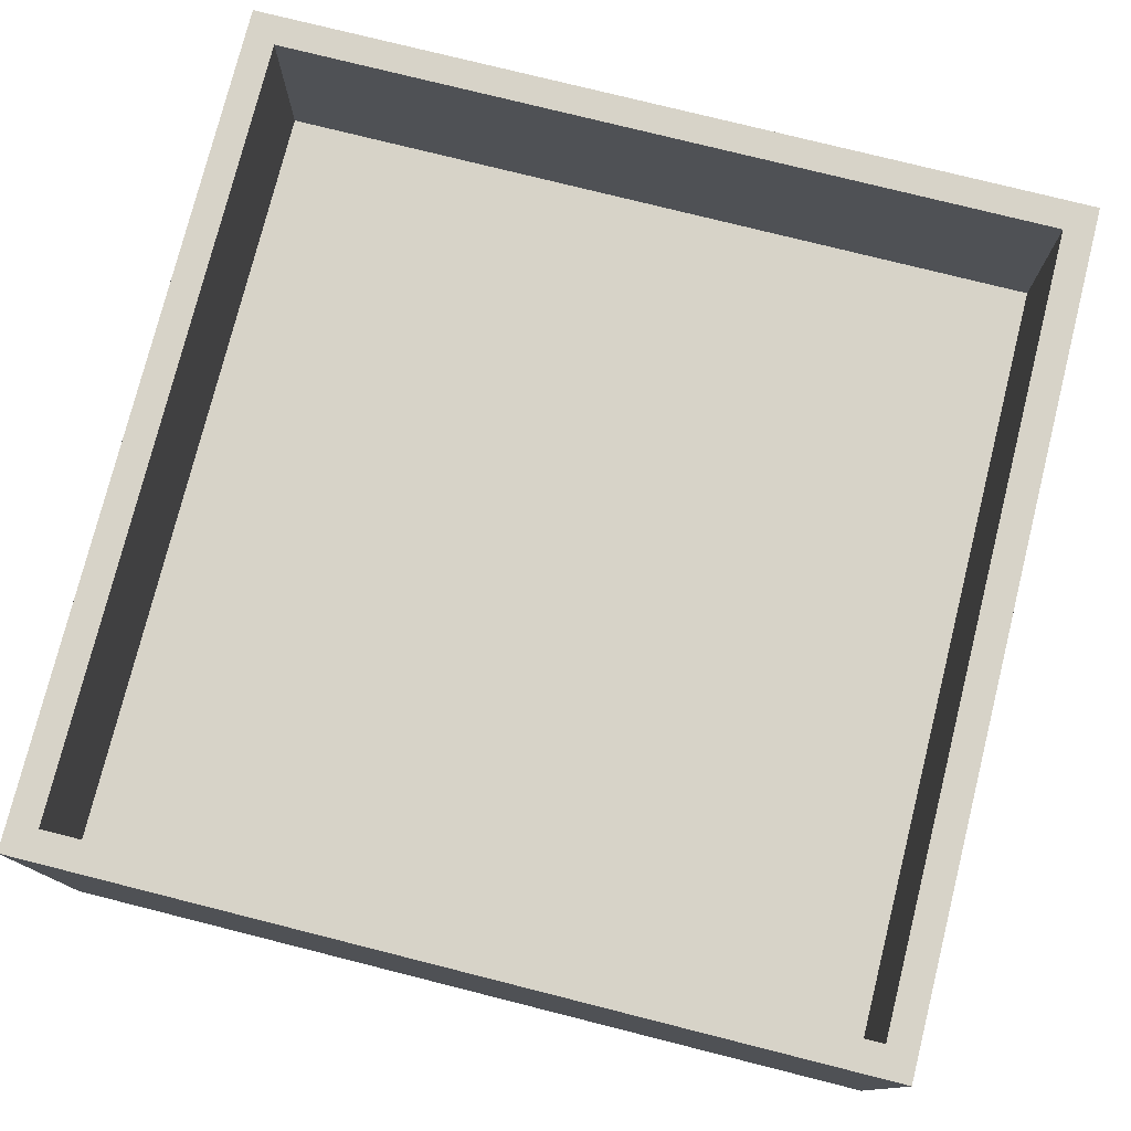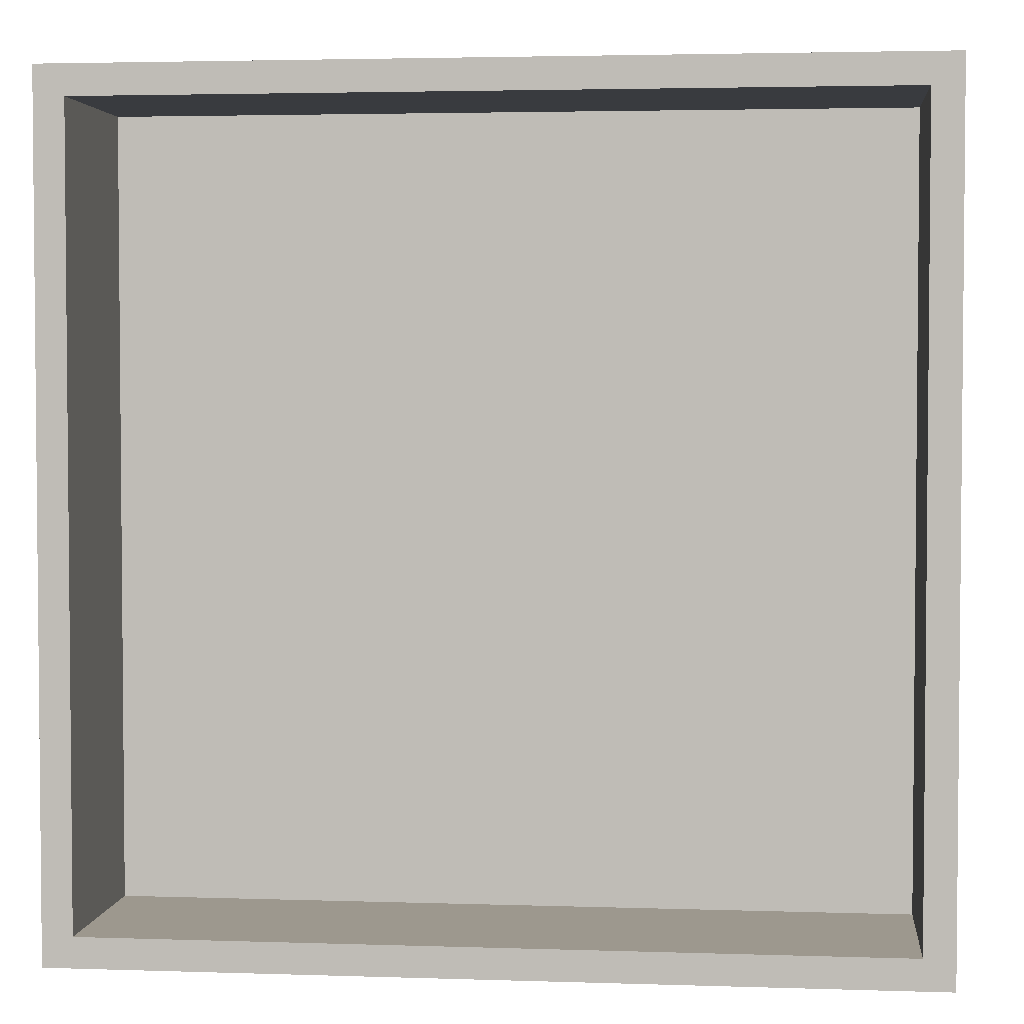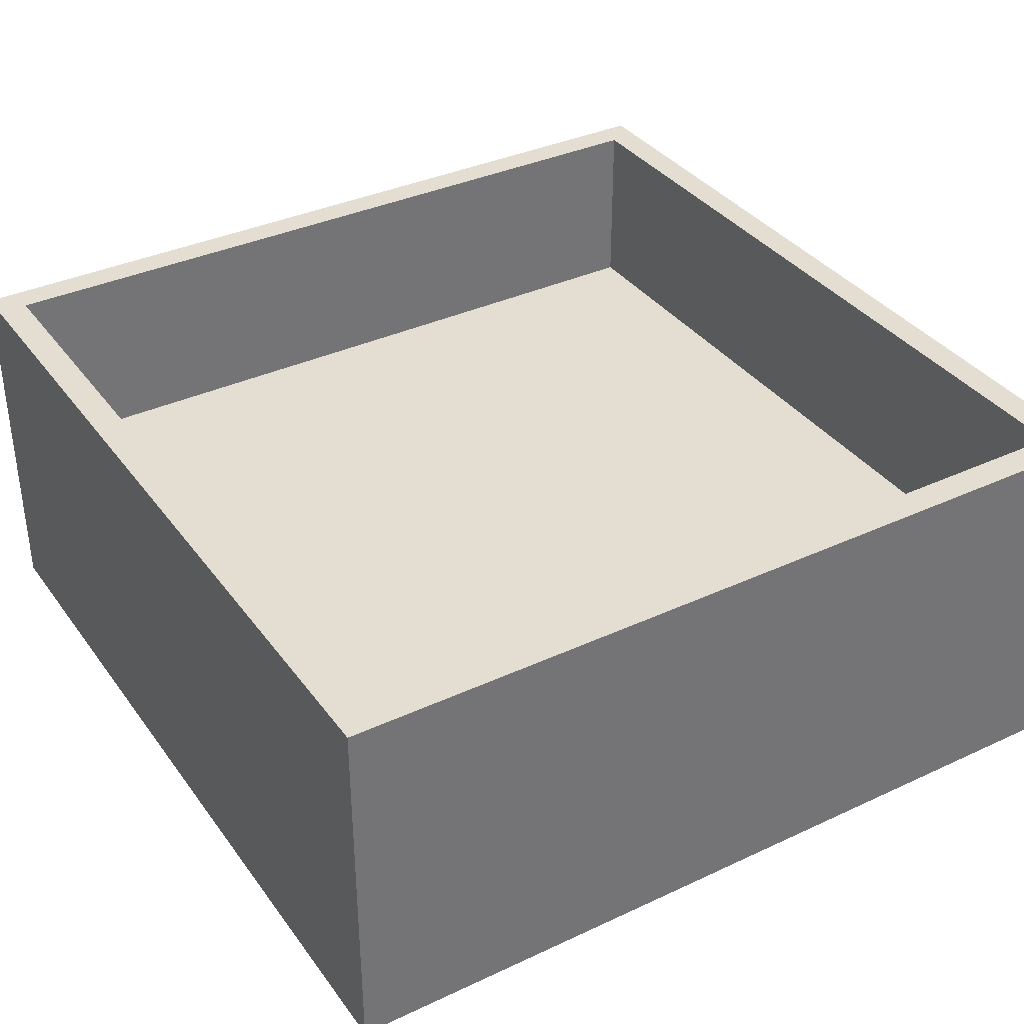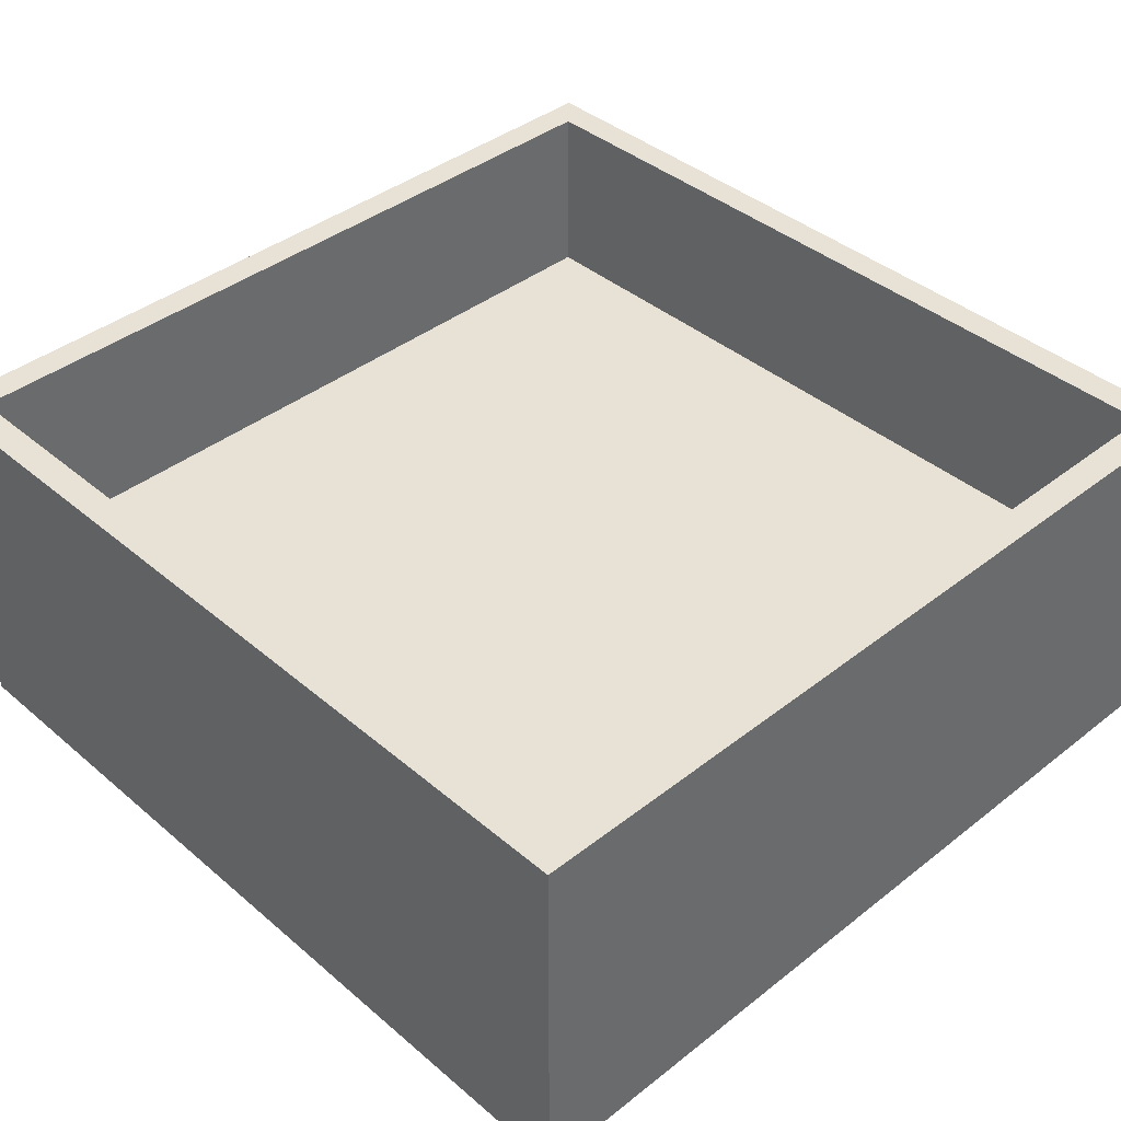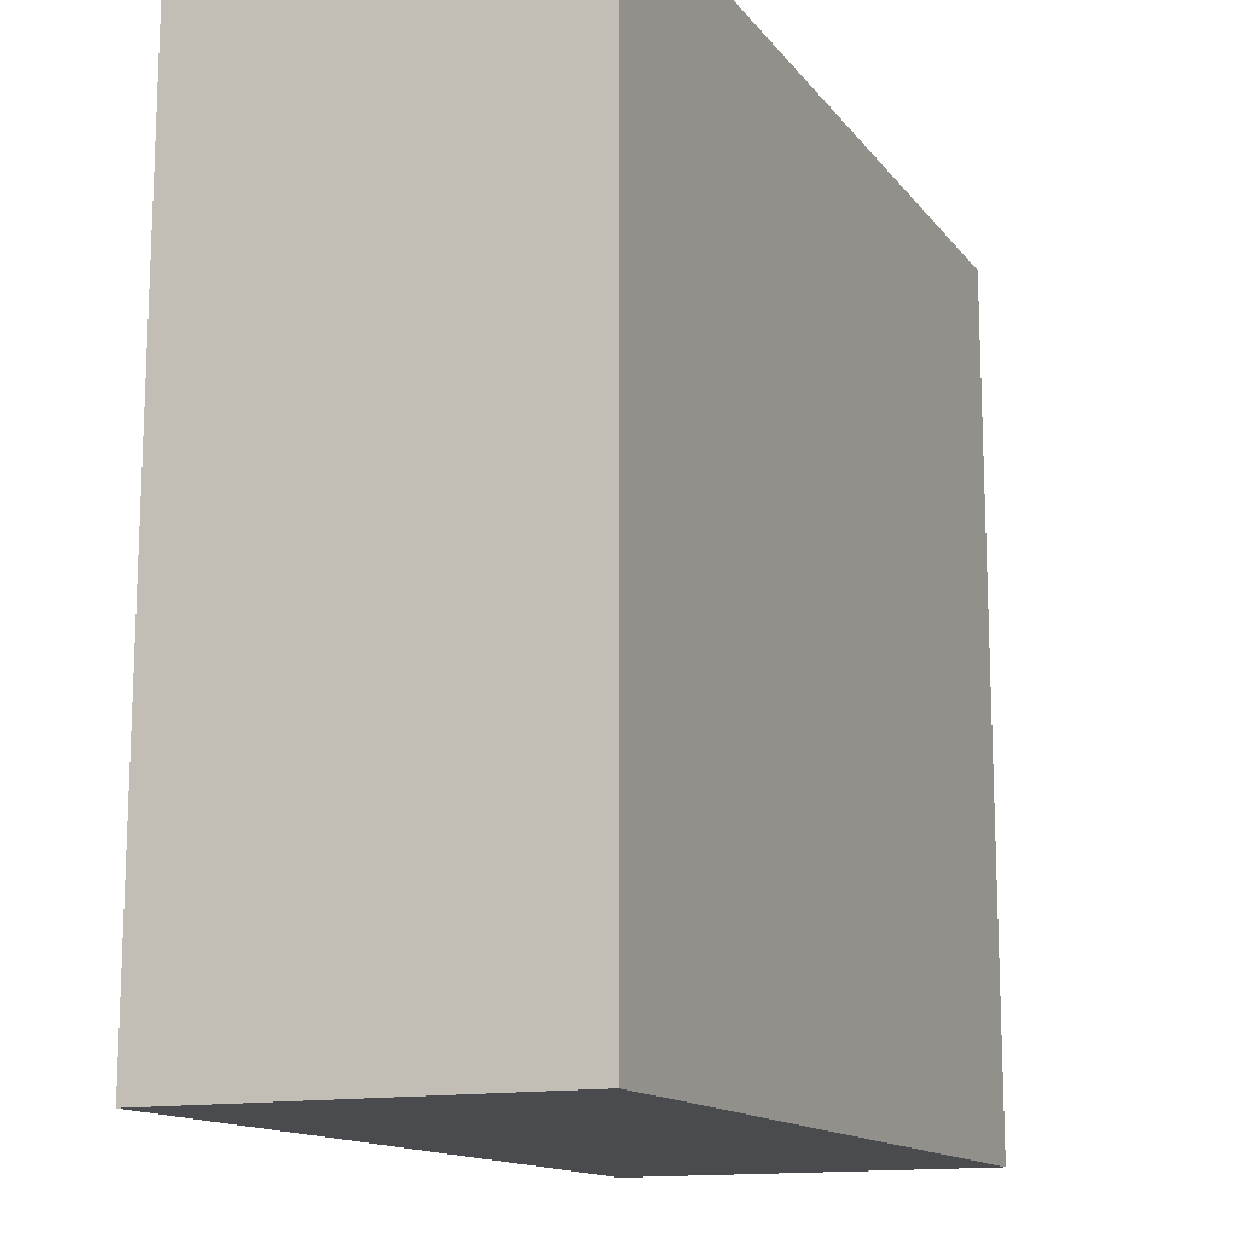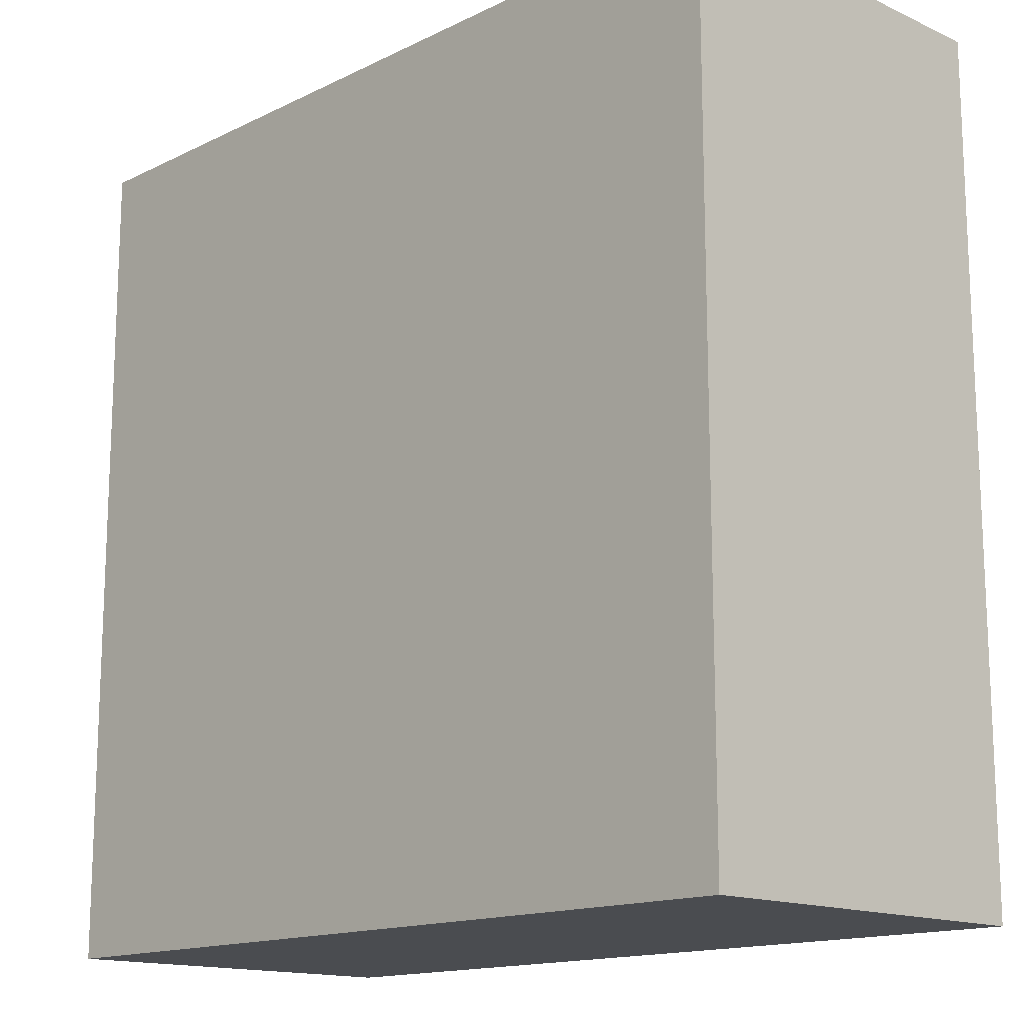
<metadata>
{"format":"obj","ext":"obj","renderer":"f3d","projection":"perspective","resolution":1024,"background":"white","views":[{"elev":77.1,"azim":-75.9,"up":"+Y"},{"elev":3.2,"azim":-173.7,"up":"+Z"},{"elev":36.0,"azim":58.6,"up":"+Y"},{"elev":40.2,"azim":46.1,"up":"+Y"},{"elev":-14.1,"azim":-66.2,"up":"+Z"},{"elev":-14.9,"azim":46.0,"up":"+Z"}]}
</metadata>
<code>
o Cube
v 1 -1 -10.08
v -19.1 -1 -10.08
v 1 -1 9.903
v -19.1 -1 9.903
v 0.2877 7.861 -9.366
v -18.39 7.861 -9.366
v 0.2877 7.861 9.19
v -18.39 7.861 9.19
v -19.1 7.861 -10.08
v -19.1 7.861 1
v -6.928 7.861 -10.08
v 1 7.861 -10.08
v 1 7.861 -3.048
v 1 7.861 1
v -6.928 7.861 9.903
v 1 7.861 9.903
v -19.1 7.861 9.903
v -19.1 7.861 -10.08
v -19.1 7.861 1
v -6.928 7.861 -10.08
v 1 7.861 -10.08
v 1 7.861 -3.048
v 1 7.861 1
v -6.928 7.861 9.903
v 1 7.861 9.903
v -19.1 7.861 9.903
v -19.1 7.861 -10.08
v -19.1 7.861 1
v -6.928 7.861 -10.08
v 1 7.861 -10.08
v 1 7.861 -3.048
v 1 7.861 1
v -6.928 7.861 9.903
v 1 7.861 9.903
v -19.1 7.861 9.903
v -19.1 7.861 -10.08
v -19.1 7.861 1
v -6.928 7.861 -10.08
v 1 7.861 -10.08
v 1 7.861 -3.048
v 1 7.861 1
v -6.928 7.861 9.903
v 1 7.861 9.903
v -19.1 7.861 9.903
v -18.39 3.521 -9.366
v 0.2877 3.521 -9.366
v 0.2877 3.521 9.19
v -18.39 3.521 9.19
f 4 3 16 15 17
f 13 14 16 3 1 12
f 2 1 3 4
f 4 17 10 9 2
f 1 2 9 11 12
f 19 18 9 10
f 20 21 12 11
f 21 22 13 12
f 22 23 14 13
f 18 20 11 9
f 25 24 15 16
f 24 26 17 15
f 26 19 10 17
f 23 25 16 14
f 28 27 18 19
f 29 30 21 20
f 30 31 22 21
f 31 32 23 22
f 27 29 20 18
f 34 33 24 25
f 33 35 26 24
f 35 28 19 26
f 32 34 25 23
f 37 36 27 28
f 38 39 30 29
f 39 40 31 30
f 40 41 32 31
f 36 38 29 27
f 43 42 33 34
f 42 44 35 33
f 44 37 28 35
f 41 43 34 32
f 7 8 44 42 43
f 5 7 43 41 40 39
f 8 6 36 37 44
f 6 5 39 38 36
f 46 45 48 47
f 5 46 47 7
f 6 8 48 45
f 8 7 47 48
f 5 6 45 46

</code>
